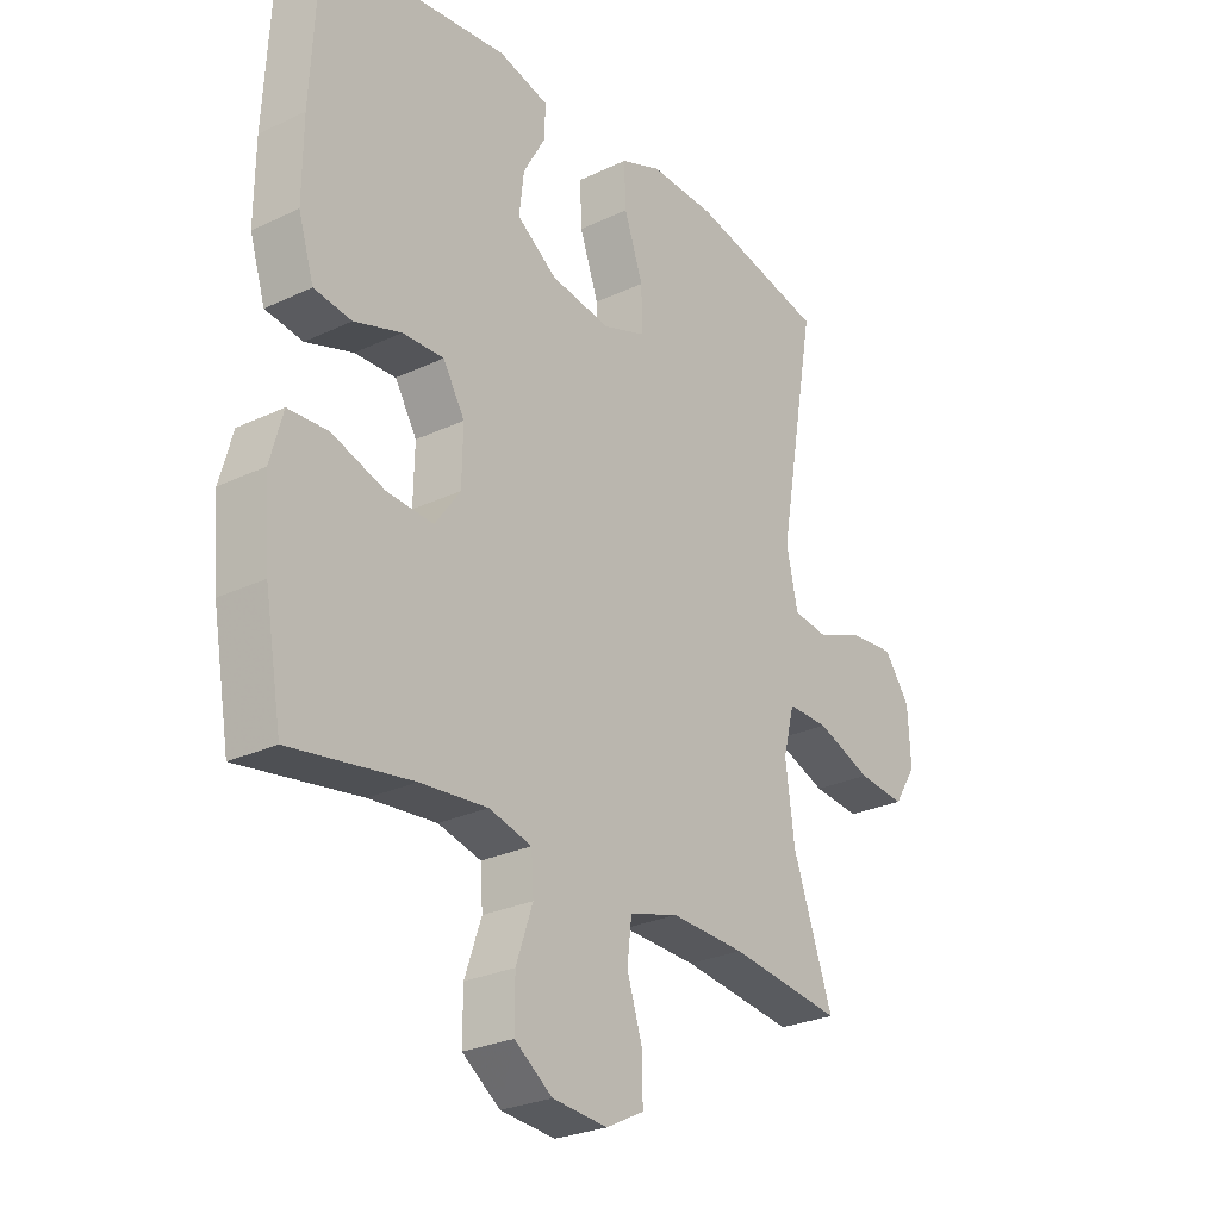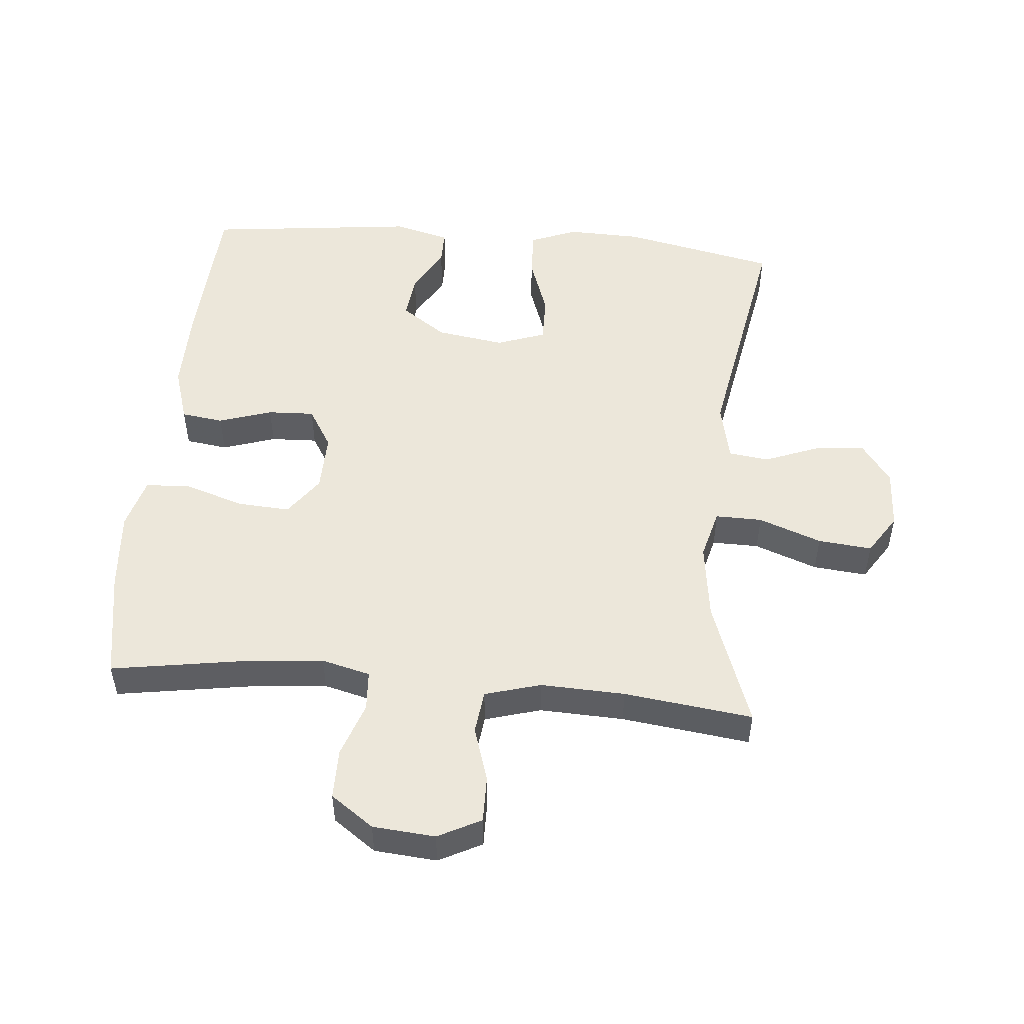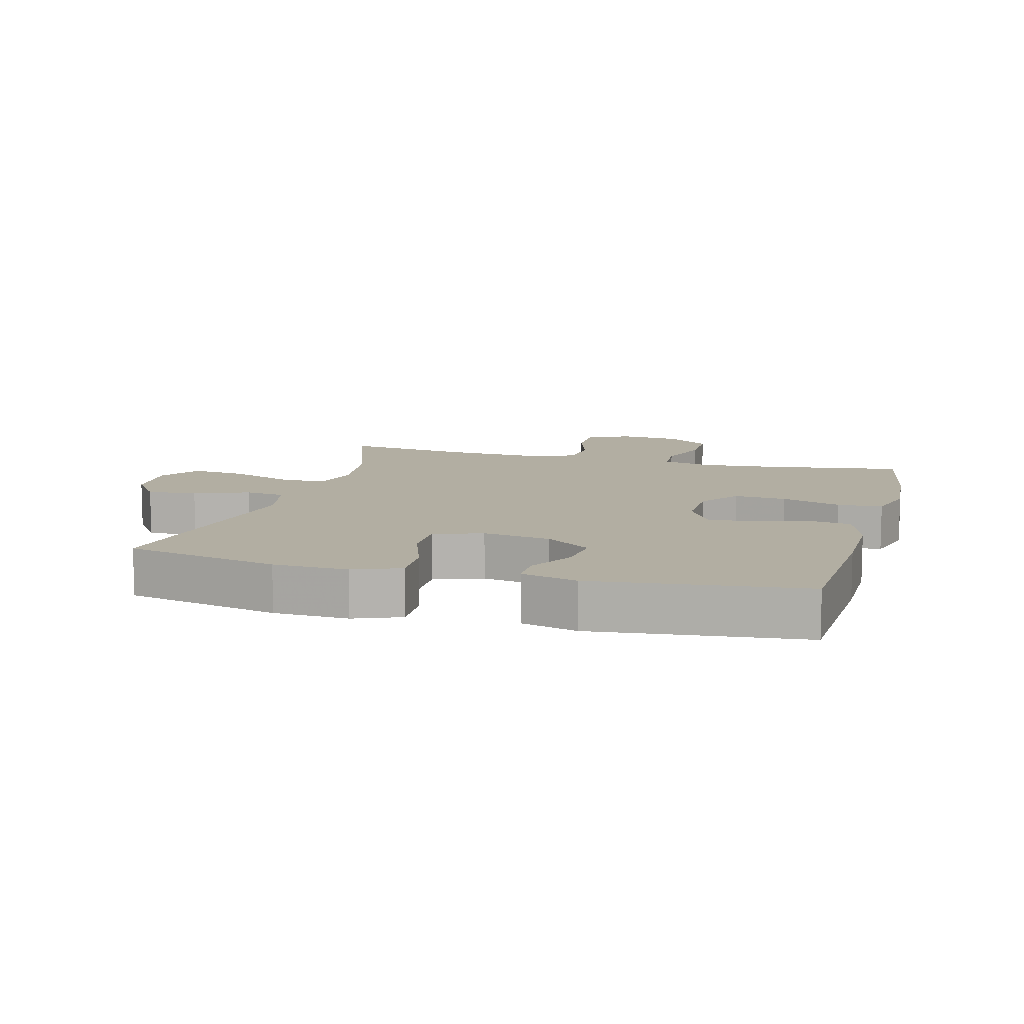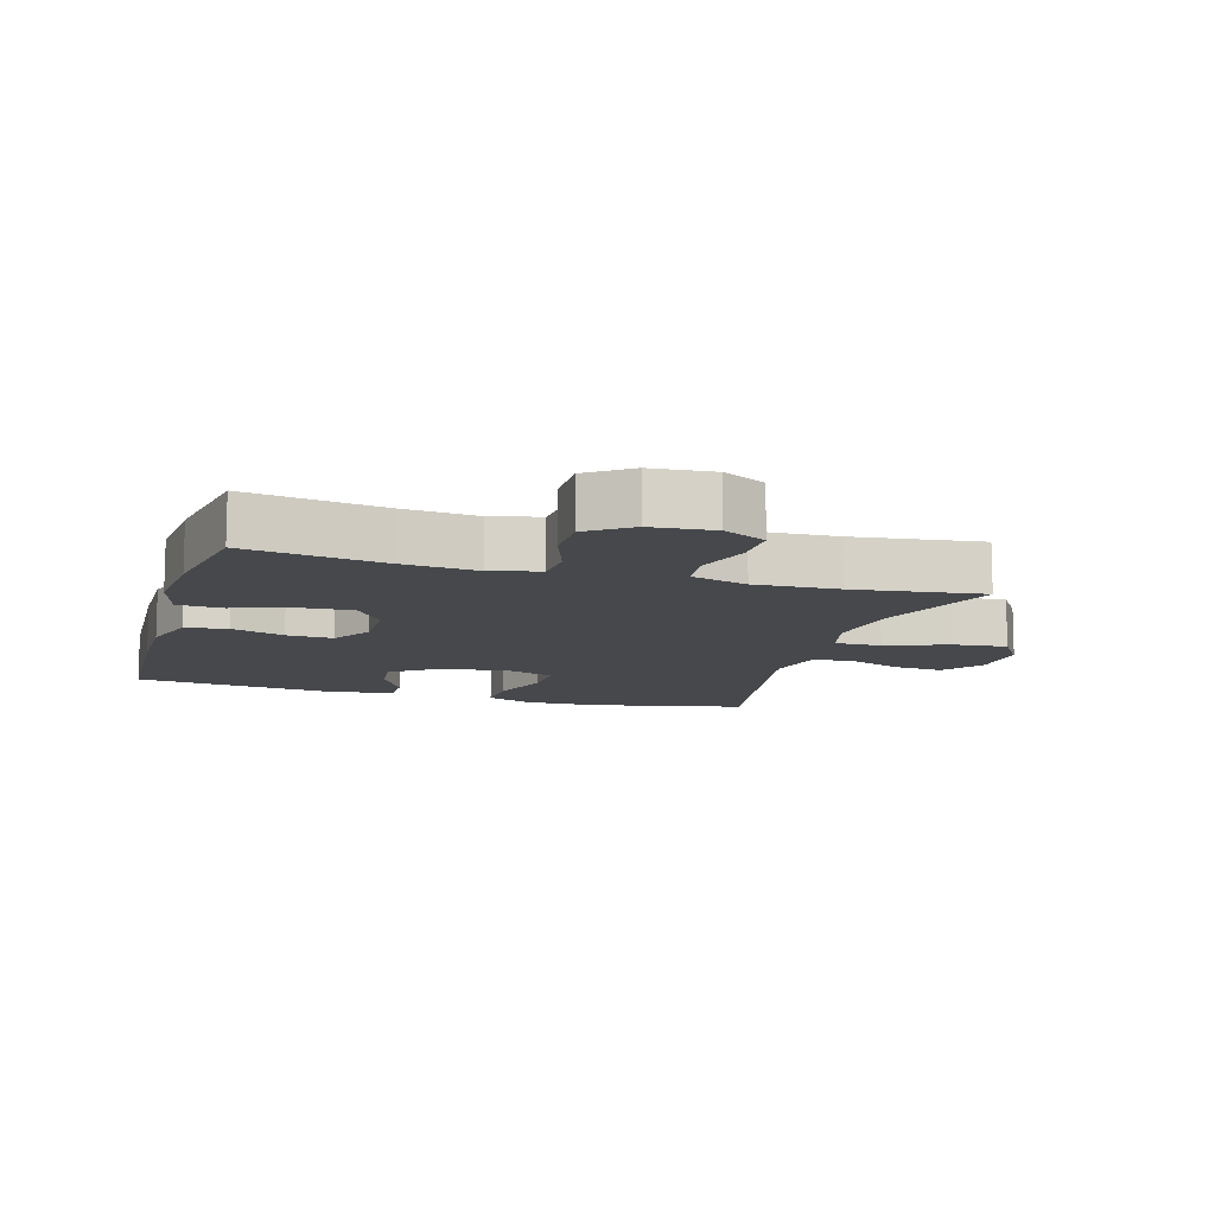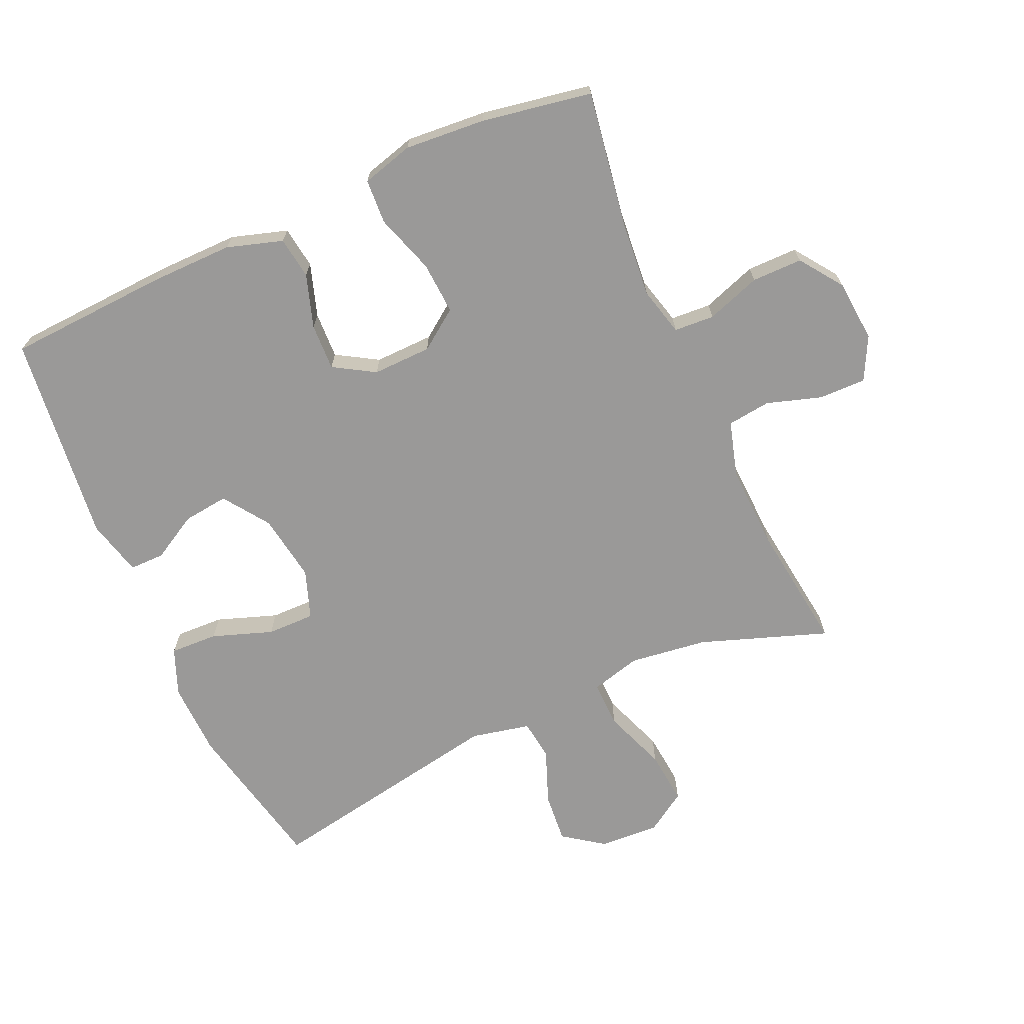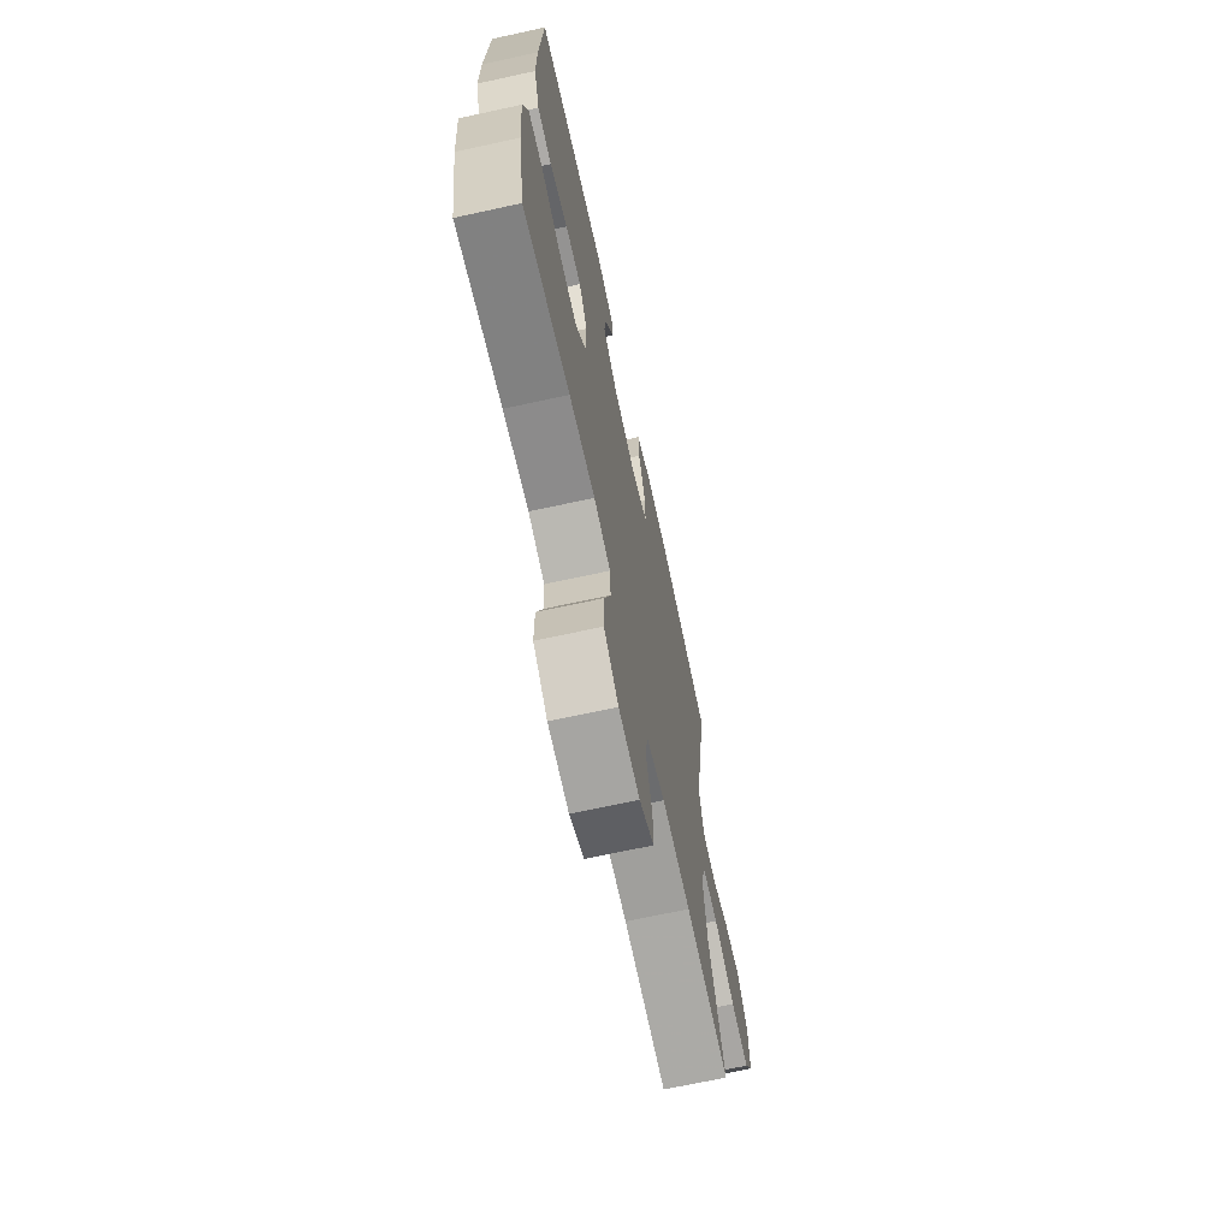
<metadata>
{"format":"obj","ext":"obj","renderer":"f3d","projection":"perspective","resolution":1024,"background":"white","views":[{"elev":-26.9,"azim":126.4,"up":"+Z"},{"elev":50.7,"azim":-174.8,"up":"+Y"},{"elev":10.7,"azim":15.4,"up":"+Y"},{"elev":-11.1,"azim":163.6,"up":"+Y"},{"elev":-69.1,"azim":114.2,"up":"+Y"},{"elev":-69.1,"azim":102.3,"up":"+Z"}]}
</metadata>
<code>
v -0.5 0.07 0.5
v -0.263 0.07 0.55
v -0.148 0.07 0.553
v -0.076 0.07 0.524
v -0.079 0.07 0.45
v -0.112 0.07 0.357
v -0.113 0.07 0.283
v -0.038 0.07 0.256
v 0.067 0.07 0.272
v 0.137 0.07 0.321
v 0.129 0.07 0.391
v 0.089 0.07 0.462
v 0.089 0.07 0.516
v 0.176 0.07 0.538
v 0.5 0.07 0.5
v 0.513 0.07 0.251
v 0.514 0.07 0.123
v 0.487 0.07 0.037
v 0.422 0.07 0.028
v 0.34 0.07 0.055
v 0.268 0.07 0.058
v 0.23 0.07 -0.005
v 0.232 0.07 -0.096
v 0.276 0.07 -0.157
v 0.357 0.07 -0.152
v 0.449 0.07 -0.122
v 0.518 0.07 -0.126
v 0.54 0.07 -0.206
v 0.53 0.07 -0.33
v 0.5 0.07 -0.5
v 0.289 0.07 -0.466
v 0.172 0.07 -0.455
v 0.097 0.07 -0.474
v 0.093 0.07 -0.536
v 0.122 0.07 -0.62
v 0.122 0.07 -0.698
v 0.056 0.07 -0.745
v -0.04 0.07 -0.753
v -0.106 0.07 -0.719
v -0.105 0.07 -0.647
v -0.078 0.07 -0.562
v -0.086 0.07 -0.495
v -0.172 0.07 -0.47
v -0.302 0.07 -0.475
v -0.5 0.07 -0.5
v -0.43 0.07 -0.304
v -0.414 0.07 -0.184
v -0.434 0.07 -0.107
v -0.506 0.07 -0.108
v -0.603 0.07 -0.144
v -0.686 0.07 -0.152
v -0.726 0.07 -0.09
v -0.721 0.07 0.003
v -0.676 0.07 0.065
v -0.599 0.07 0.058
v -0.515 0.07 0.025
v -0.453 0.07 0.033
v -0.433 0.07 0.124
v -0.5 0 0.5
v -0.263 0 0.55
v -0.148 0 0.553
v -0.076 0 0.524
v -0.079 0 0.45
v -0.112 0 0.357
v -0.113 0 0.283
v -0.038 0 0.256
v 0.067 0 0.272
v 0.137 0 0.321
v 0.129 0 0.391
v 0.089 0 0.462
v 0.089 0 0.516
v 0.176 0 0.538
v 0.5 0 0.5
v 0.513 0 0.251
v 0.514 0 0.123
v 0.487 0 0.037
v 0.422 0 0.028
v 0.34 0 0.055
v 0.268 0 0.058
v 0.23 0 -0.005
v 0.232 0 -0.096
v 0.276 0 -0.157
v 0.357 0 -0.152
v 0.449 0 -0.122
v 0.518 0 -0.126
v 0.54 0 -0.206
v 0.53 0 -0.33
v 0.5 0 -0.5
v 0.289 0 -0.466
v 0.172 0 -0.455
v 0.097 0 -0.474
v 0.093 0 -0.536
v 0.122 0 -0.62
v 0.122 0 -0.698
v 0.056 0 -0.745
v -0.04 0 -0.753
v -0.106 0 -0.719
v -0.105 0 -0.647
v -0.078 0 -0.562
v -0.086 0 -0.495
v -0.172 0 -0.47
v -0.302 0 -0.475
v -0.5 0 -0.5
v -0.43 0 -0.304
v -0.414 0 -0.184
v -0.434 0 -0.107
v -0.506 0 -0.108
v -0.603 0 -0.144
v -0.686 0 -0.152
v -0.726 0 -0.09
v -0.721 0 0.003
v -0.676 0 0.065
v -0.599 0 0.058
v -0.515 0 0.025
v -0.453 0 0.033
v -0.433 0 0.124
f 53 54 55 56
f 51 52 53 56
f 49 50 51 56
f 48 49 56 57
f 47 48 57 58
f 44 45 46
f 43 44 46 47
f 42 43 47 58
f 38 39 40 41
f 38 41 42
f 37 38 42
f 34 35 36 37
f 33 34 37 42
f 32 33 42 58
f 28 29 30 31
f 25 26 27 28
f 24 25 28 31
f 23 24 31 32
f 17 18 19 20
f 17 20 21
f 16 17 21
f 15 16 21
f 14 15 21 22
f 11 12 13 14
f 10 11 14 22
f 3 4 5 6
f 3 6 7
f 2 3 7
f 1 2 7
f 58 1 7
f 32 58 7 8
f 23 32 8 9
f 9 10 22 23
f 114 113 112 111
f 114 111 110 109
f 114 109 108 107
f 115 114 107 106
f 116 115 106 105
f 104 103 102
f 105 104 102 101
f 116 105 101 100
f 99 98 97 96
f 100 99 96
f 100 96 95
f 95 94 93 92
f 100 95 92 91
f 116 100 91 90
f 89 88 87 86
f 86 85 84 83
f 89 86 83 82
f 90 89 82 81
f 78 77 76 75
f 79 78 75
f 79 75 74
f 79 74 73
f 80 79 73 72
f 72 71 70 69
f 80 72 69 68
f 64 63 62 61
f 65 64 61
f 65 61 60
f 65 60 59
f 65 59 116
f 66 65 116 90
f 67 66 90 81
f 81 80 68 67
f 1 59 60 2
f 2 60 61 3
f 3 61 62 4
f 4 62 63 5
f 5 63 64 6
f 6 64 65 7
f 7 65 66 8
f 8 66 67 9
f 9 67 68 10
f 10 68 69 11
f 11 69 70 12
f 12 70 71 13
f 13 71 72 14
f 14 72 73 15
f 15 73 74 16
f 16 74 75 17
f 17 75 76 18
f 18 76 77 19
f 19 77 78 20
f 20 78 79 21
f 21 79 80 22
f 22 80 81 23
f 23 81 82 24
f 24 82 83 25
f 25 83 84 26
f 26 84 85 27
f 27 85 86 28
f 28 86 87 29
f 29 87 88 30
f 30 88 89 31
f 31 89 90 32
f 32 90 91 33
f 33 91 92 34
f 34 92 93 35
f 35 93 94 36
f 36 94 95 37
f 37 95 96 38
f 38 96 97 39
f 39 97 98 40
f 40 98 99 41
f 41 99 100 42
f 42 100 101 43
f 43 101 102 44
f 44 102 103 45
f 45 103 104 46
f 46 104 105 47
f 47 105 106 48
f 48 106 107 49
f 49 107 108 50
f 50 108 109 51
f 51 109 110 52
f 52 110 111 53
f 53 111 112 54
f 54 112 113 55
f 55 113 114 56
f 56 114 115 57
f 57 115 116 58
f 58 116 59 1

</code>
